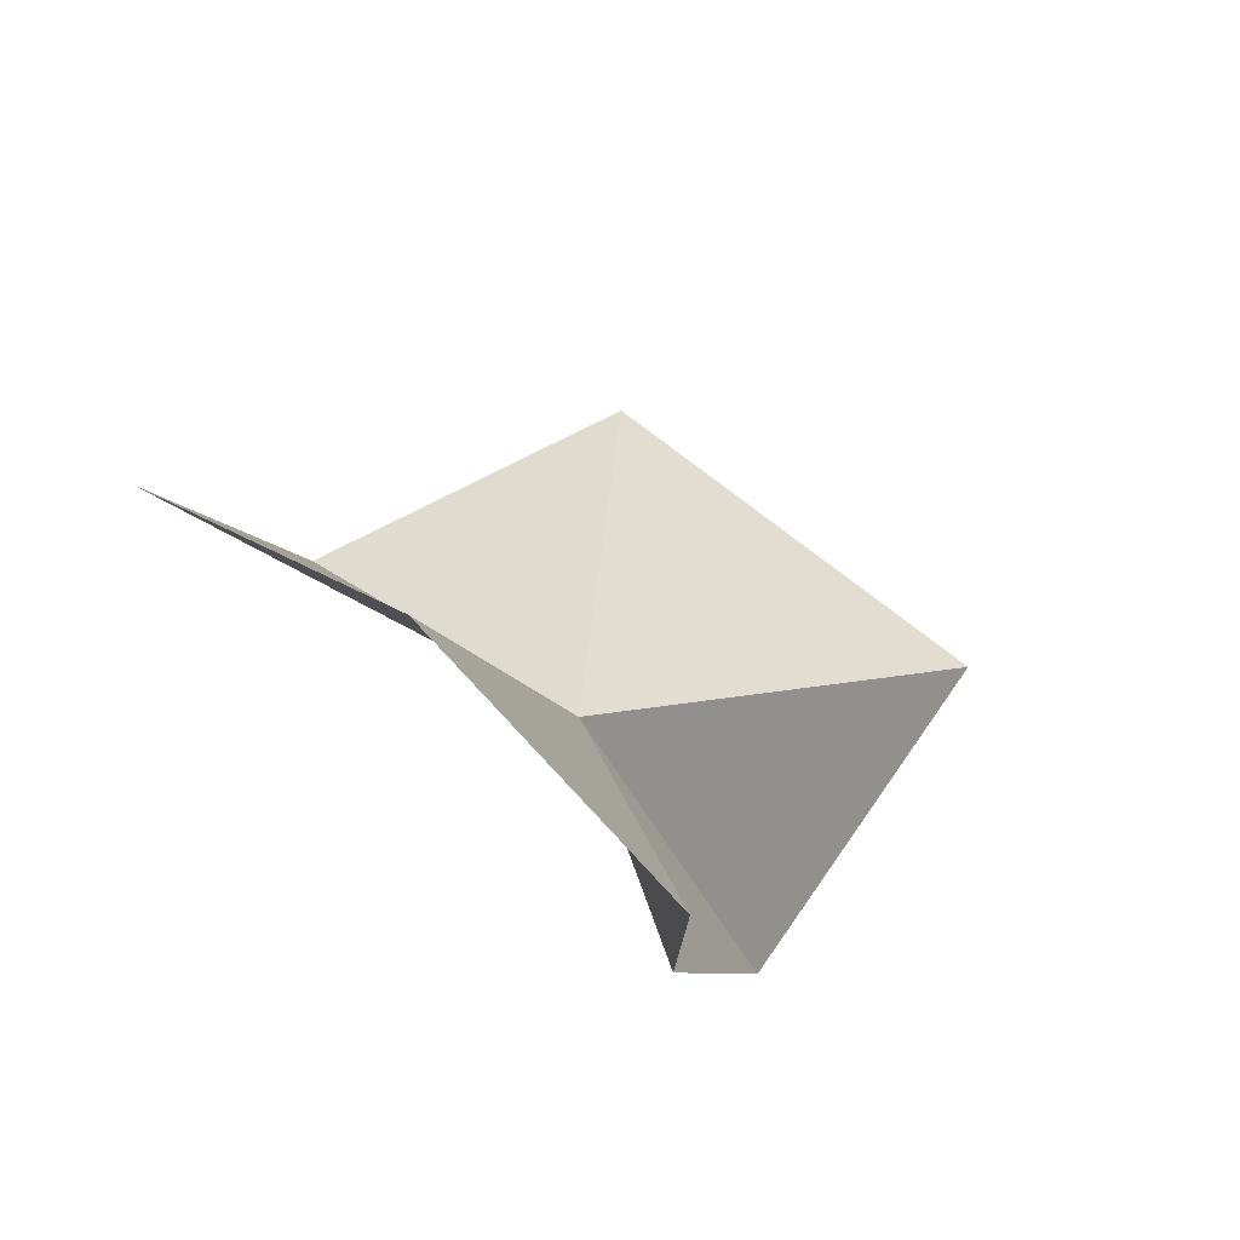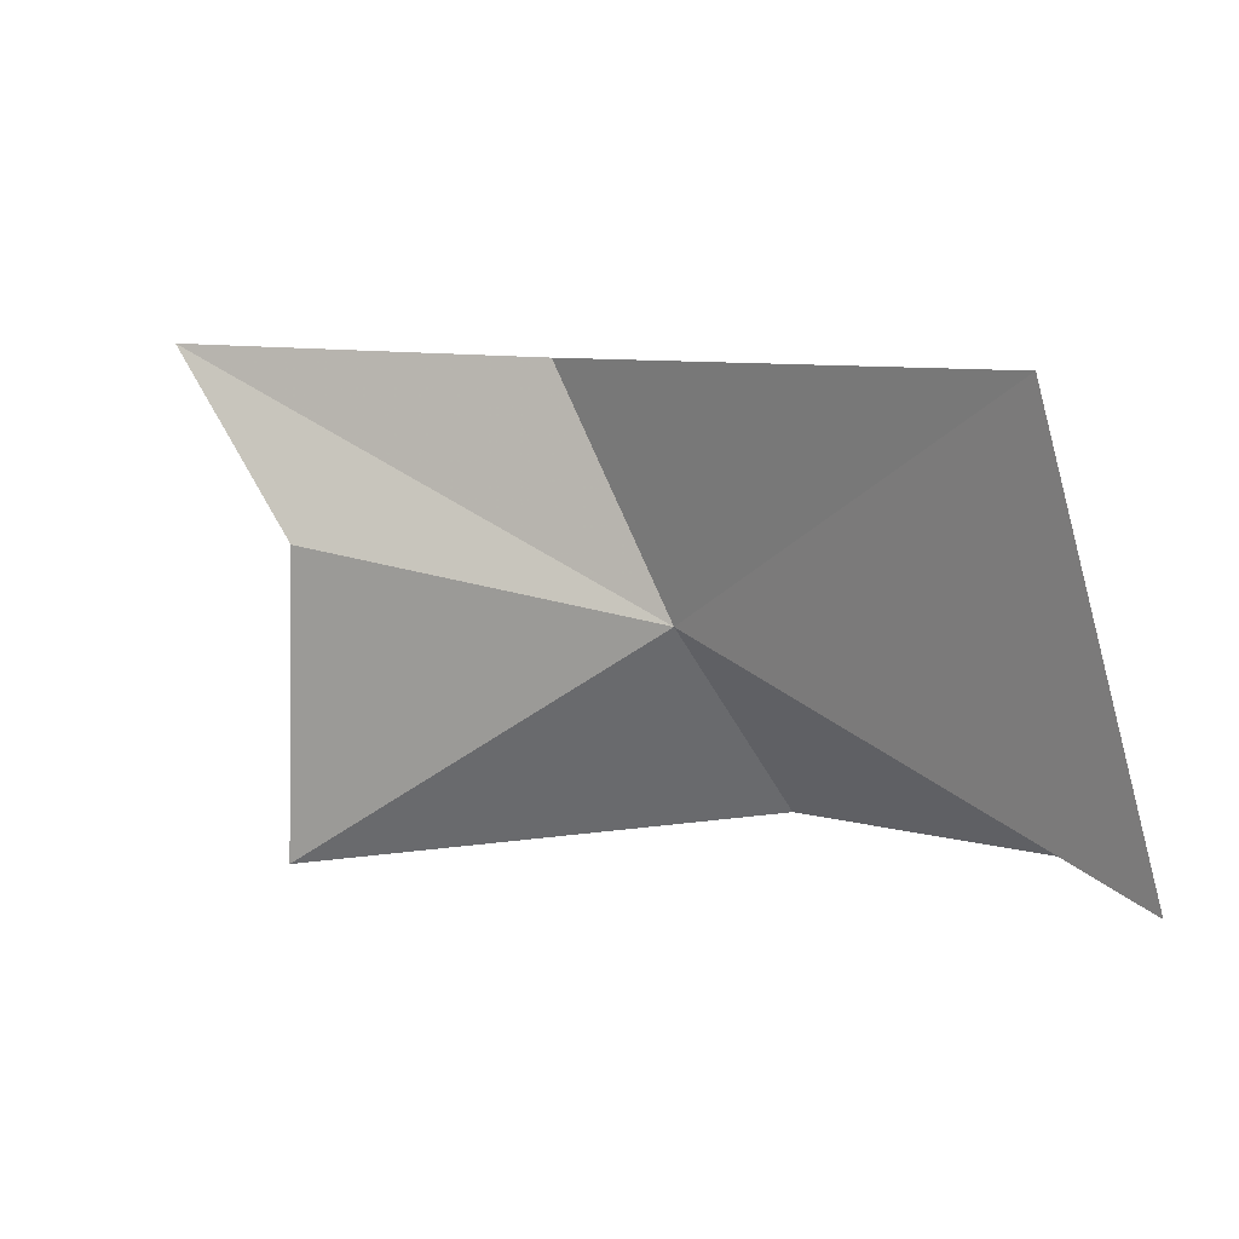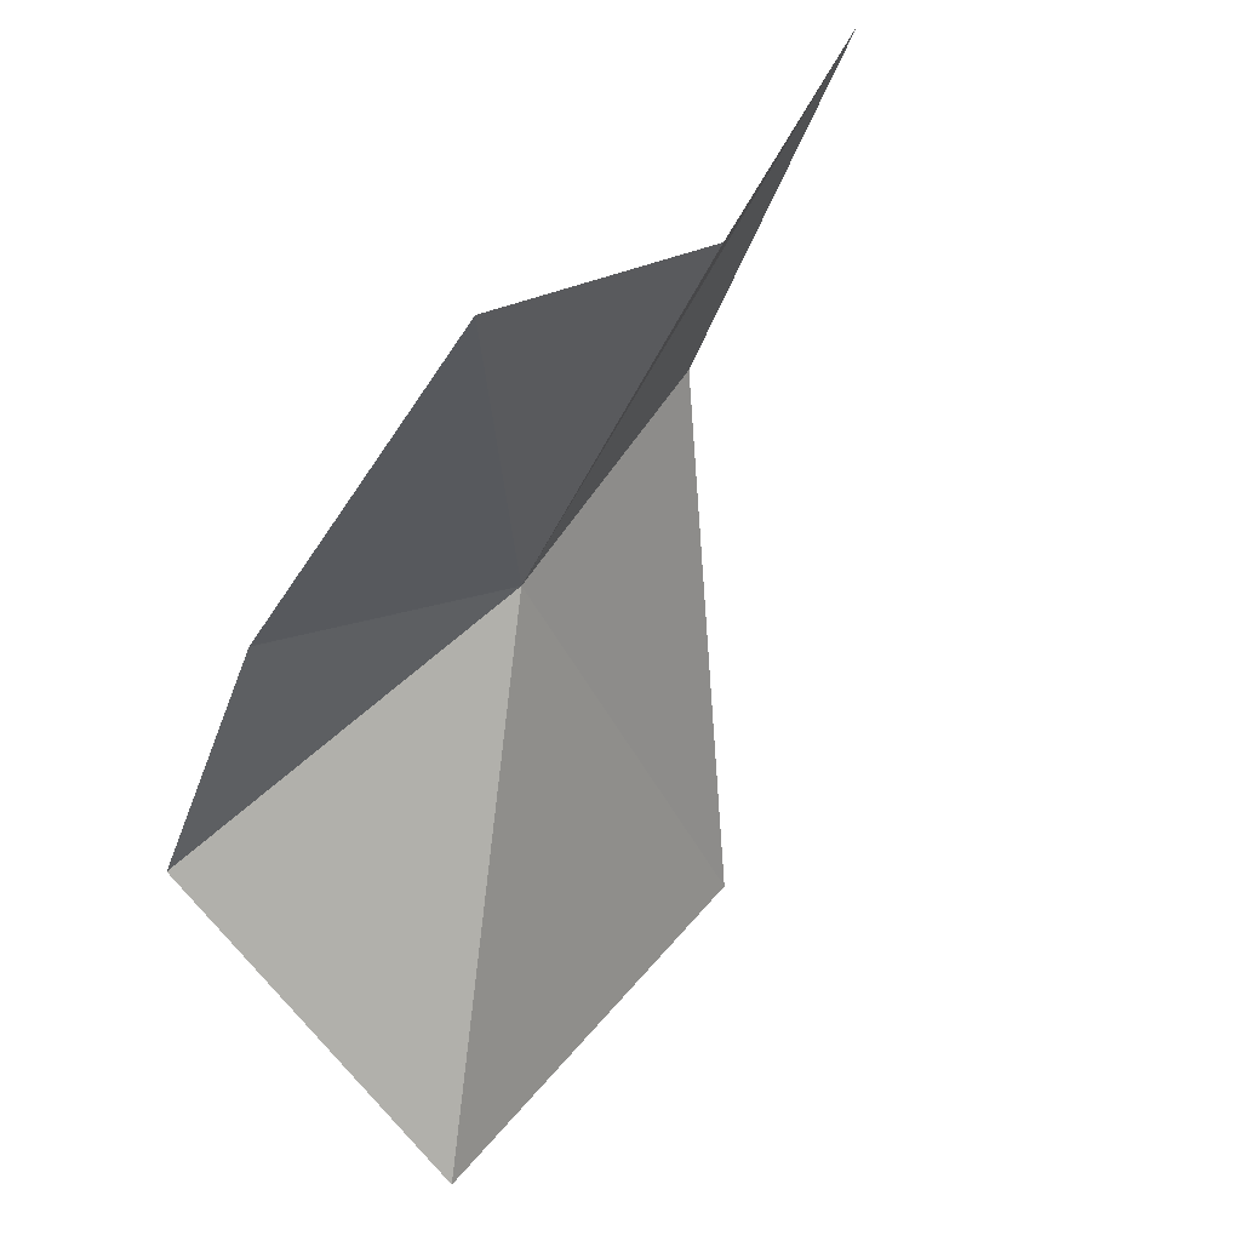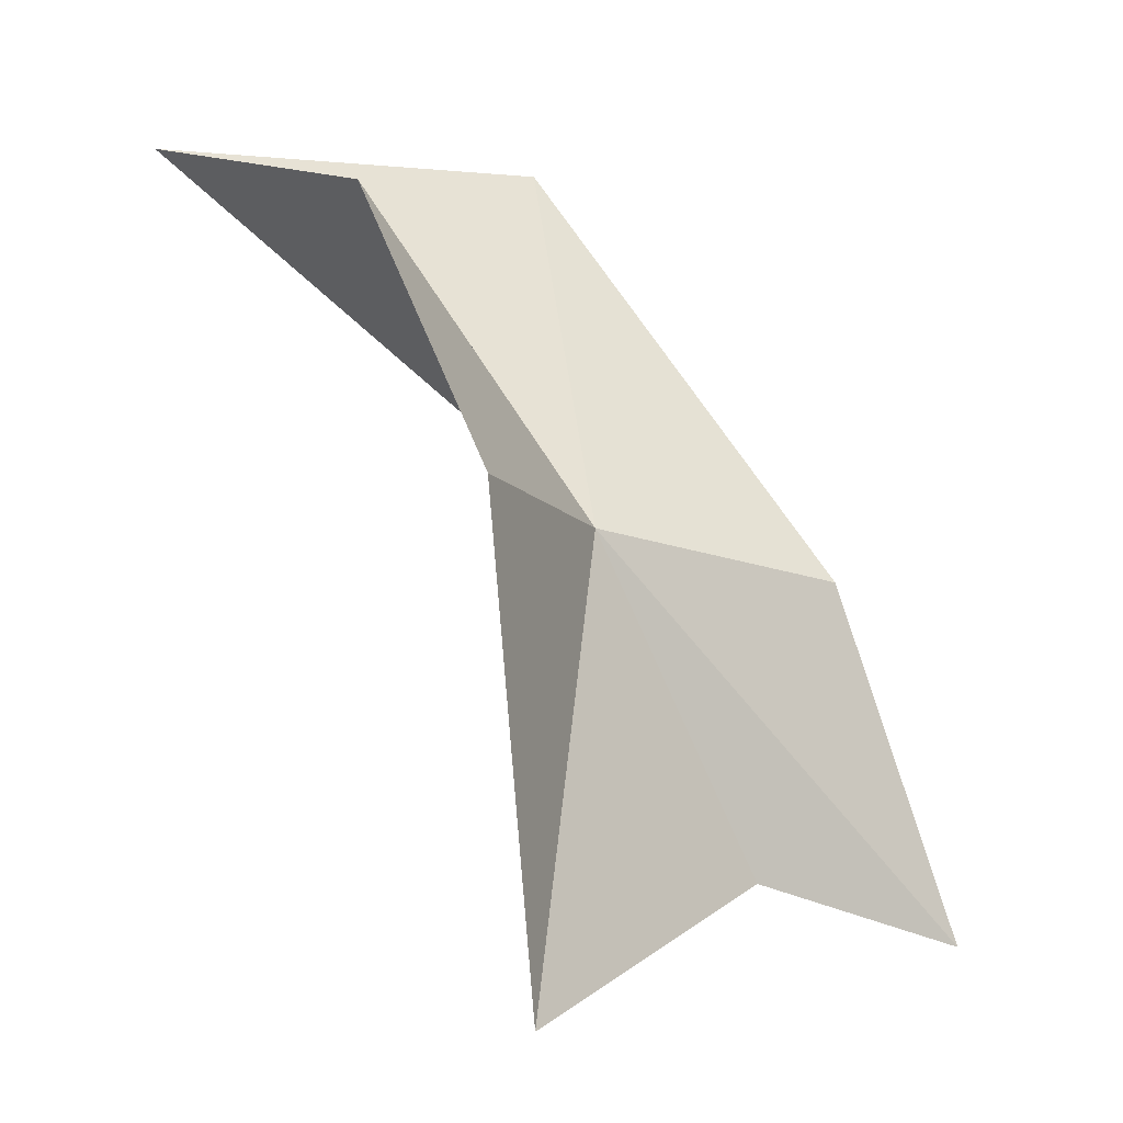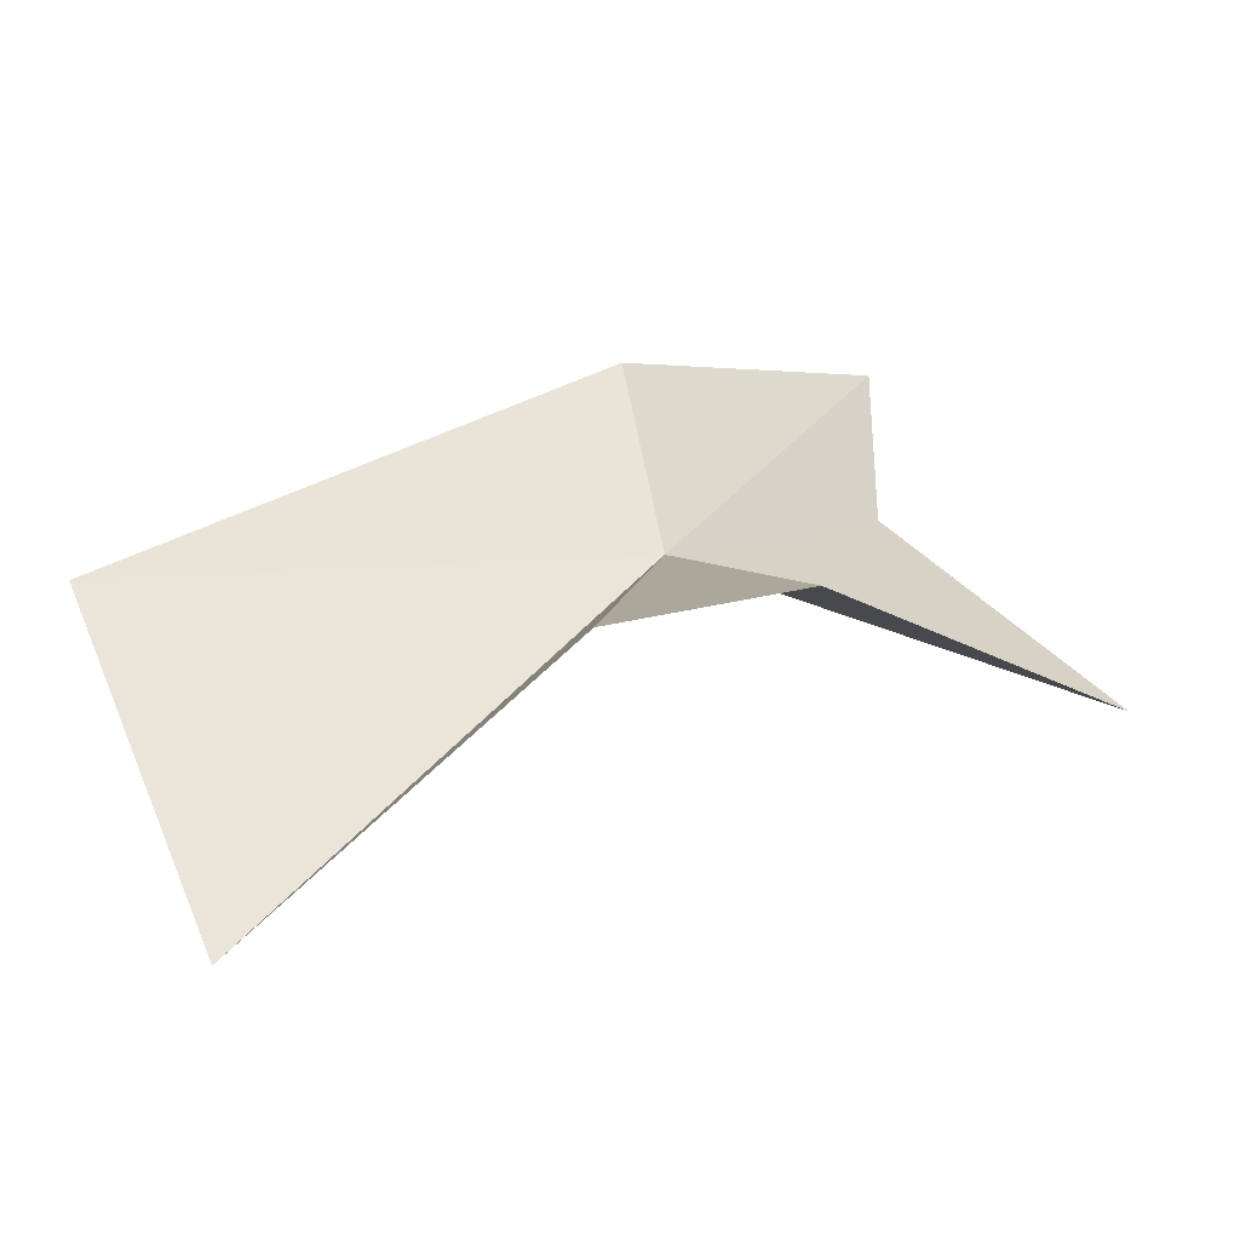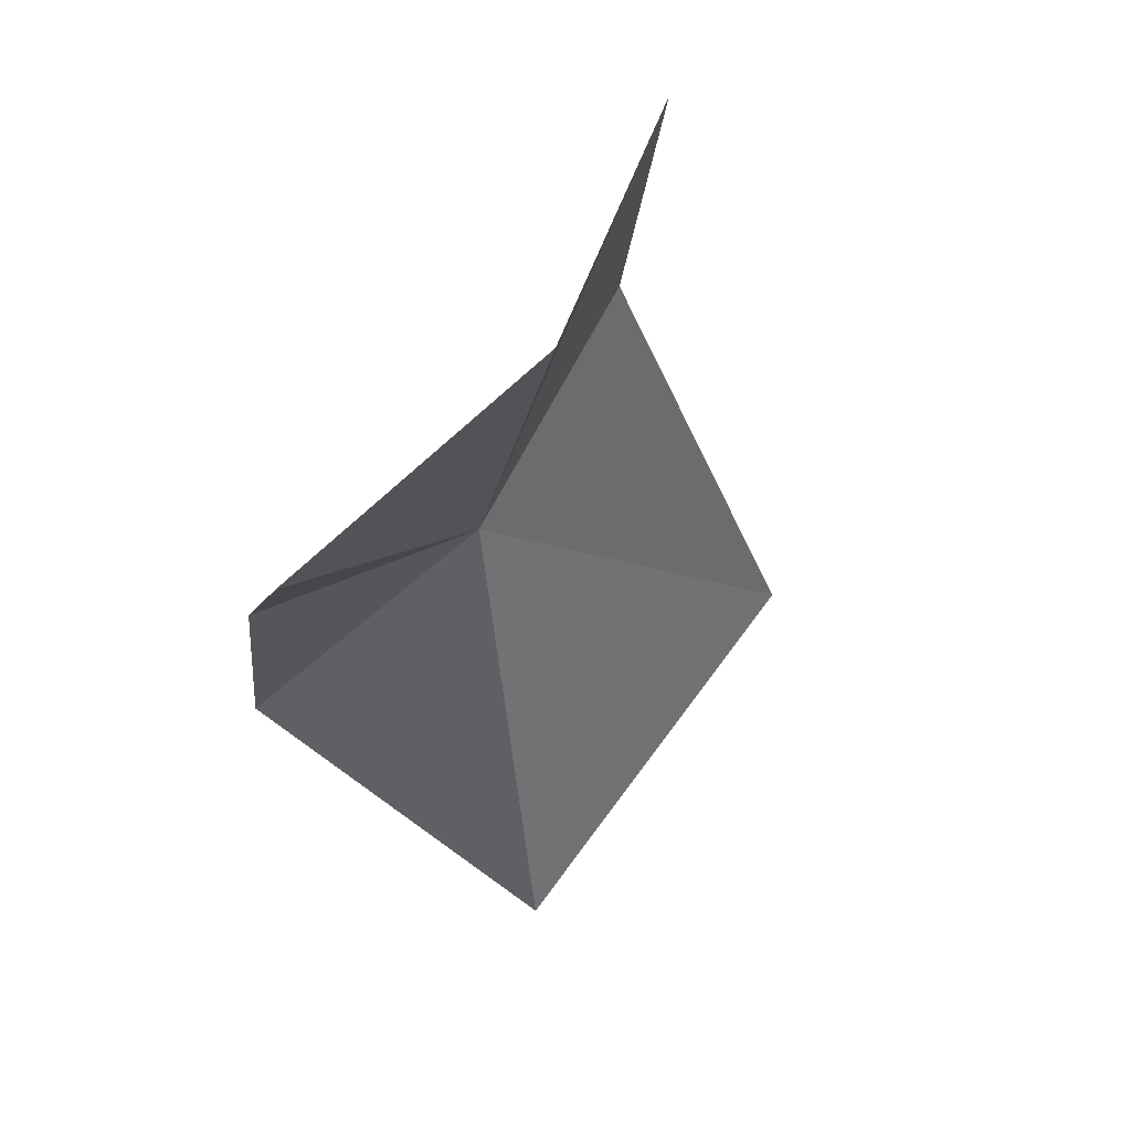
<metadata>
{"format":"obj","ext":"obj","renderer":"f3d","projection":"perspective","resolution":1024,"background":"white","views":[{"elev":-21.7,"azim":-88.4,"up":"+Z"},{"elev":-32.3,"azim":-1.2,"up":"+Y"},{"elev":-36.2,"azim":-125.7,"up":"+Y"},{"elev":-72.5,"azim":96.7,"up":"+Z"},{"elev":-14.1,"azim":118.6,"up":"+Y"},{"elev":-5.6,"azim":-109.3,"up":"+Y"}]}
</metadata>
<code>
v 27.47 29.18 18.32
v 26.36 31.38 19.33
v 30.05 28.89 22.48
v 31.1 25.46 20.12
v 31.07 27.61 16.99
v 28.64 28.4 16.37
v 23.99 30.3 17.89
v 23.93 28.23 15.55
v 22.85 32.17 18.44
f 1 2 3
f 1 3 4
f 1 4 5
f 1 5 6
f 1 8 7
f 1 7 9
f 1 6 8
f 1 9 2

</code>
